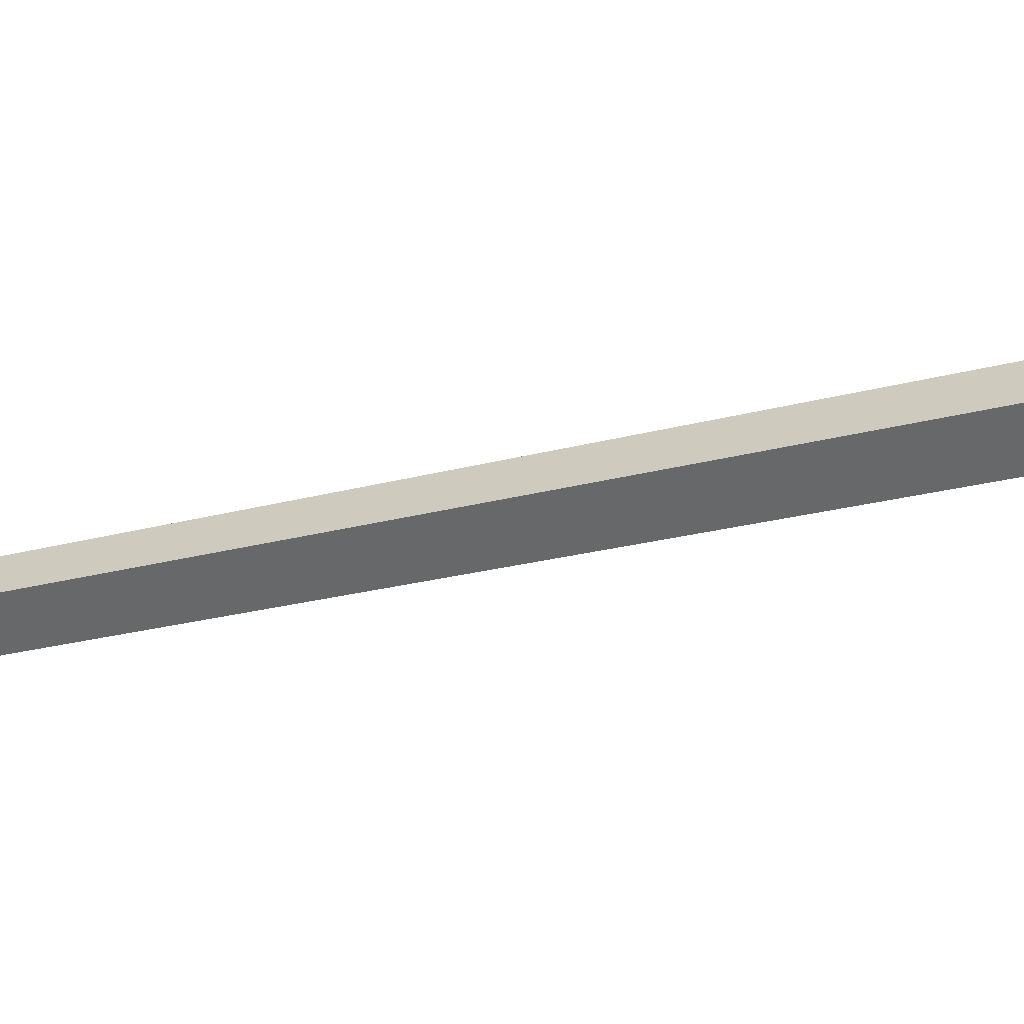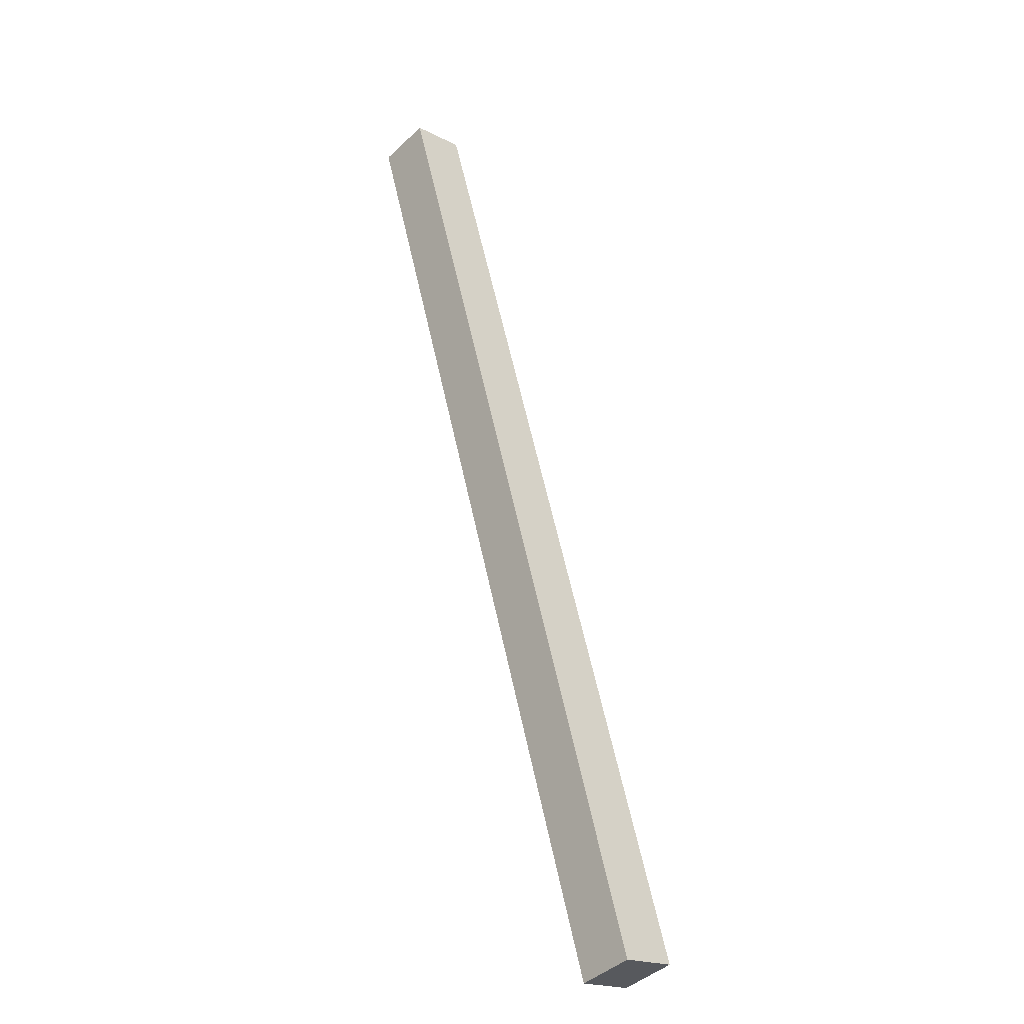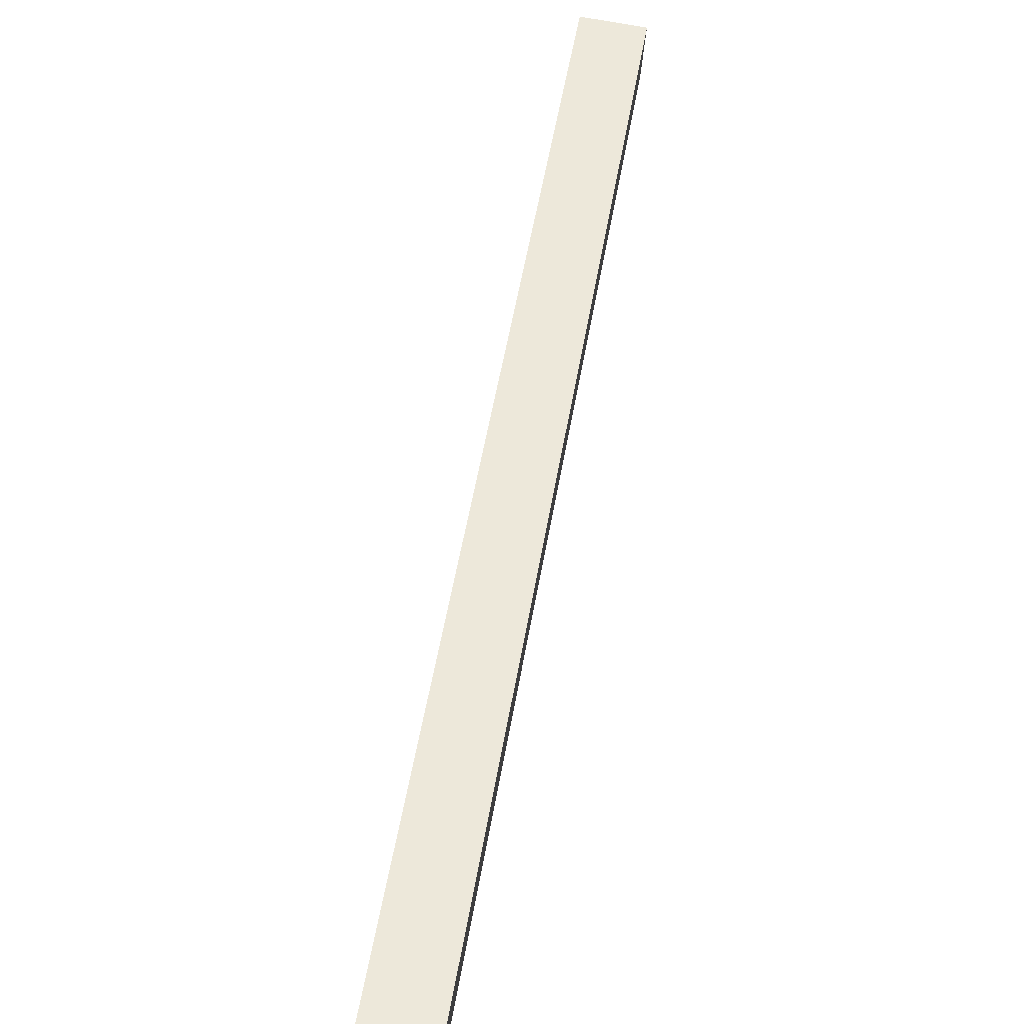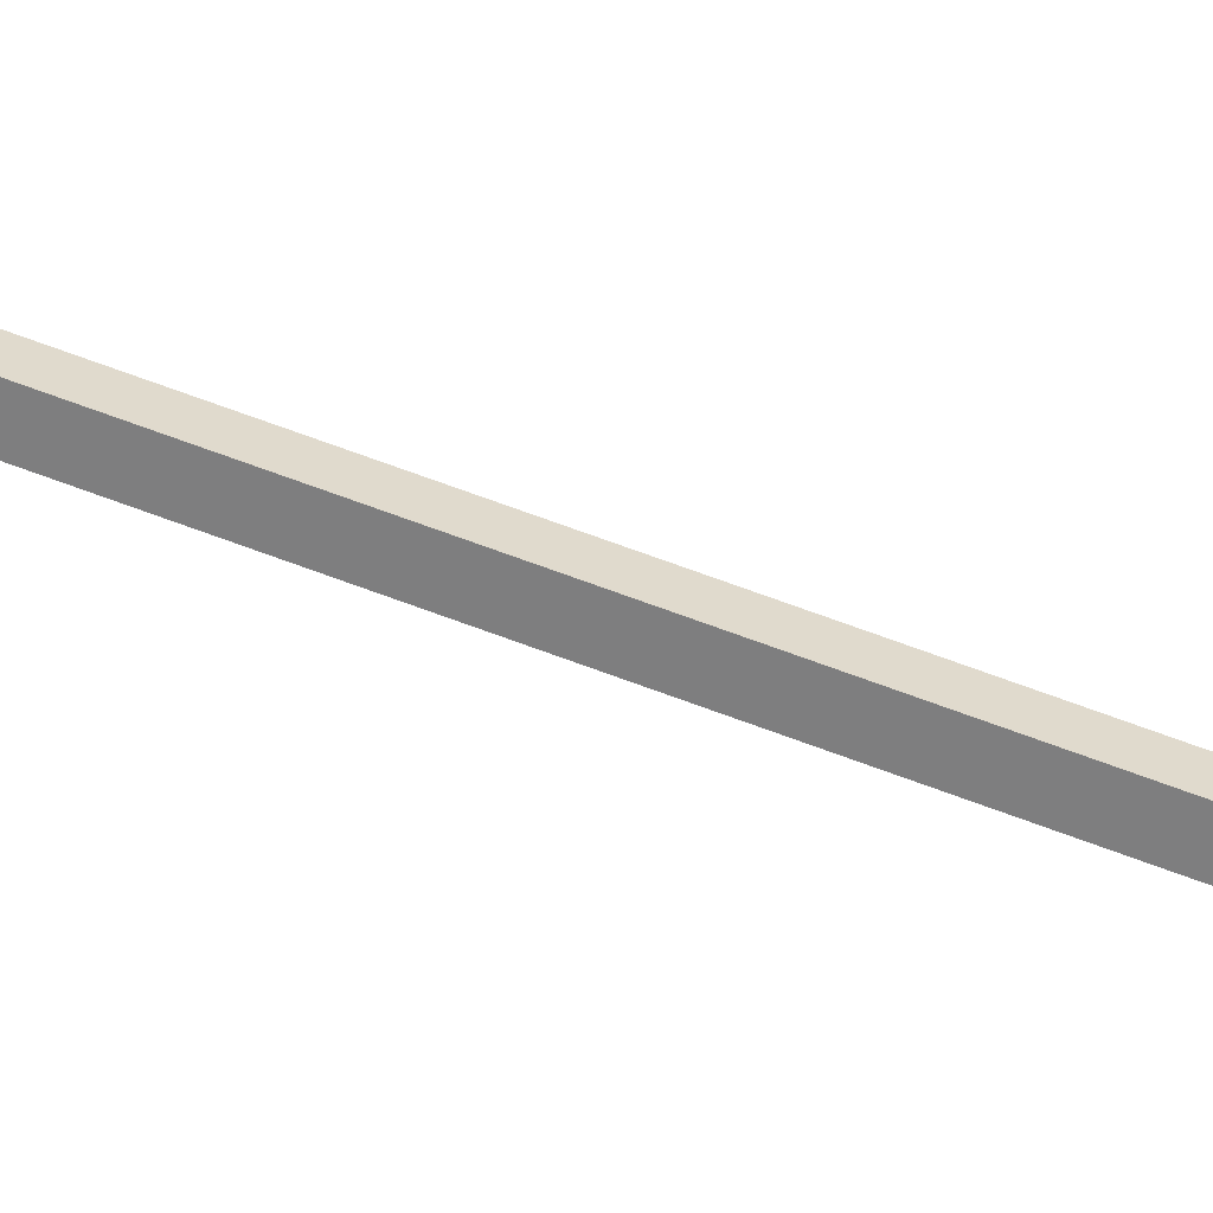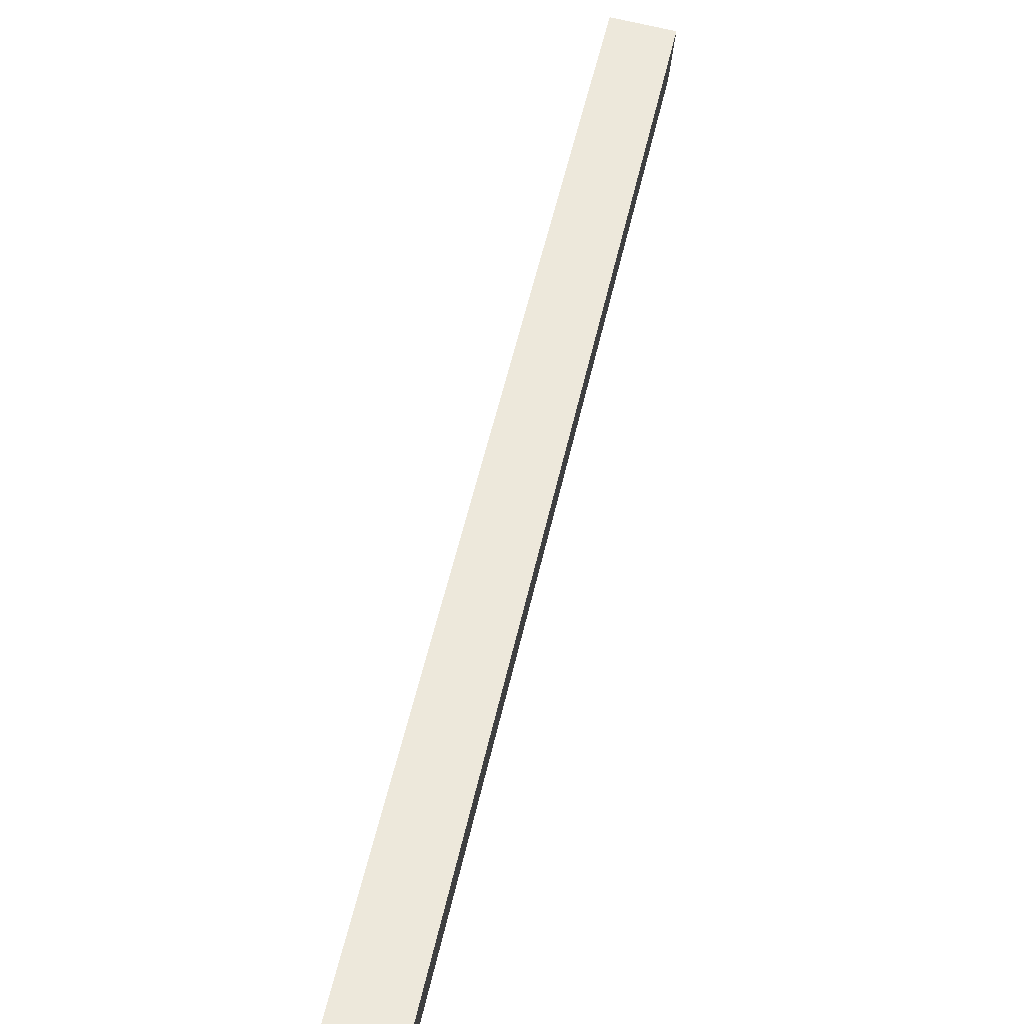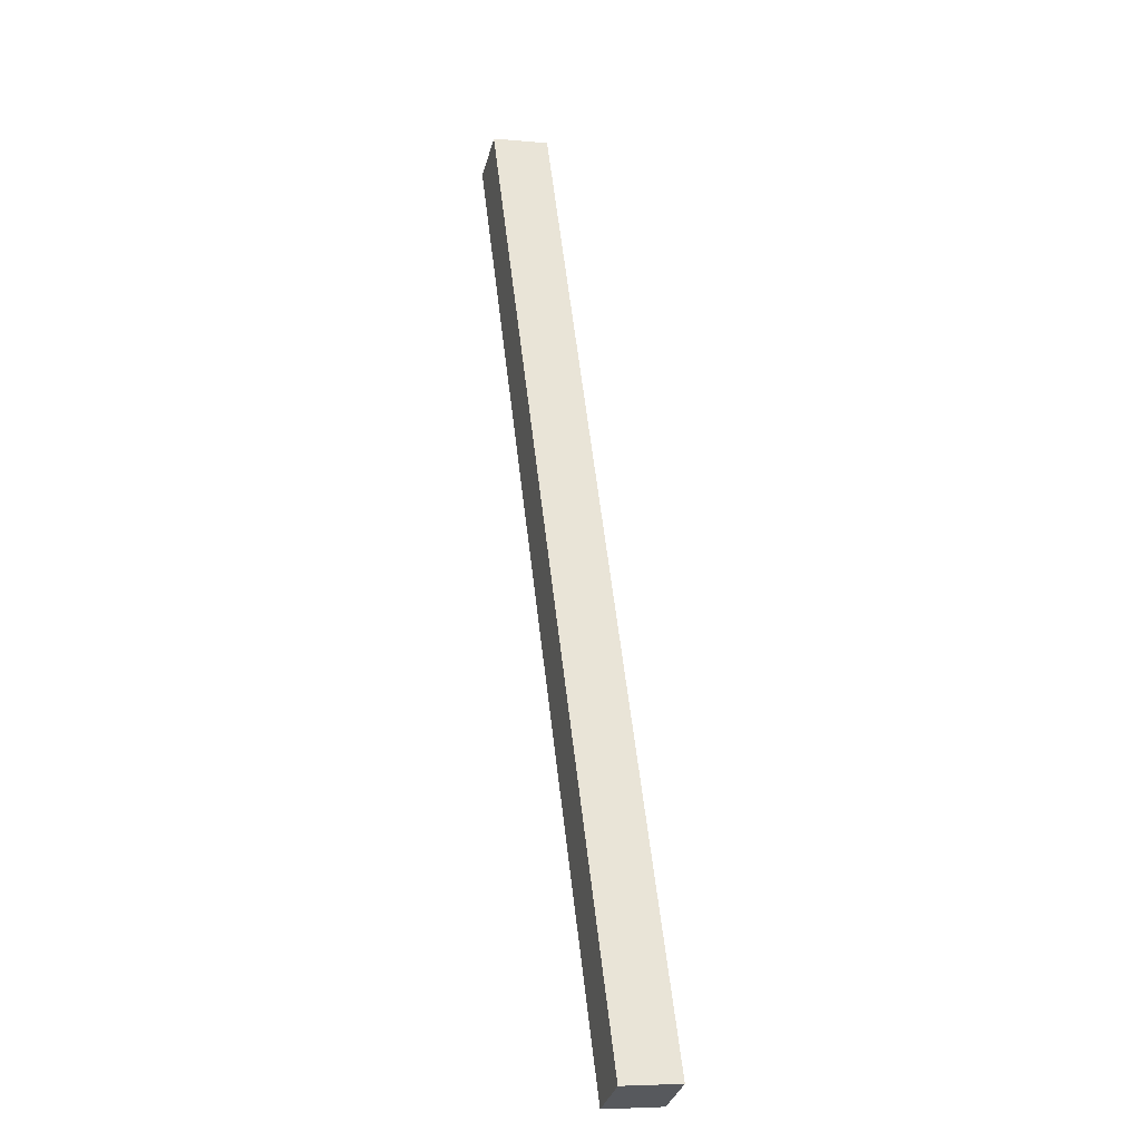
<metadata>
{"format":"obj","ext":"obj","renderer":"f3d","projection":"perspective","resolution":1024,"background":"white","views":[{"elev":-61.6,"azim":-99.4,"up":"+Z"},{"elev":-0.2,"azim":-141.8,"up":"+Y"},{"elev":67.7,"azim":160.0,"up":"+Z"},{"elev":27.2,"azim":-108.3,"up":"+Z"},{"elev":68.1,"azim":162.9,"up":"+Z"},{"elev":-63.7,"azim":72.5,"up":"+Y"}]}
</metadata>
<code>
v -6.278 5.593 -4.424
v -6.385 5.655 -4.426
v -7.321 3.77 -5.018
v -7.428 3.832 -5.021
v -7.303 3.798 -5.136
v -7.409 3.86 -5.139
v -6.26 5.621 -4.542
v -6.366 5.682 -4.545
f 1 2 3
f 3 2 4
f 3 4 5
f 5 4 6
f 5 6 7
f 7 6 8
f 7 8 1
f 1 8 2
f 2 8 4
f 4 8 6
f 7 1 5
f 5 1 3

</code>
